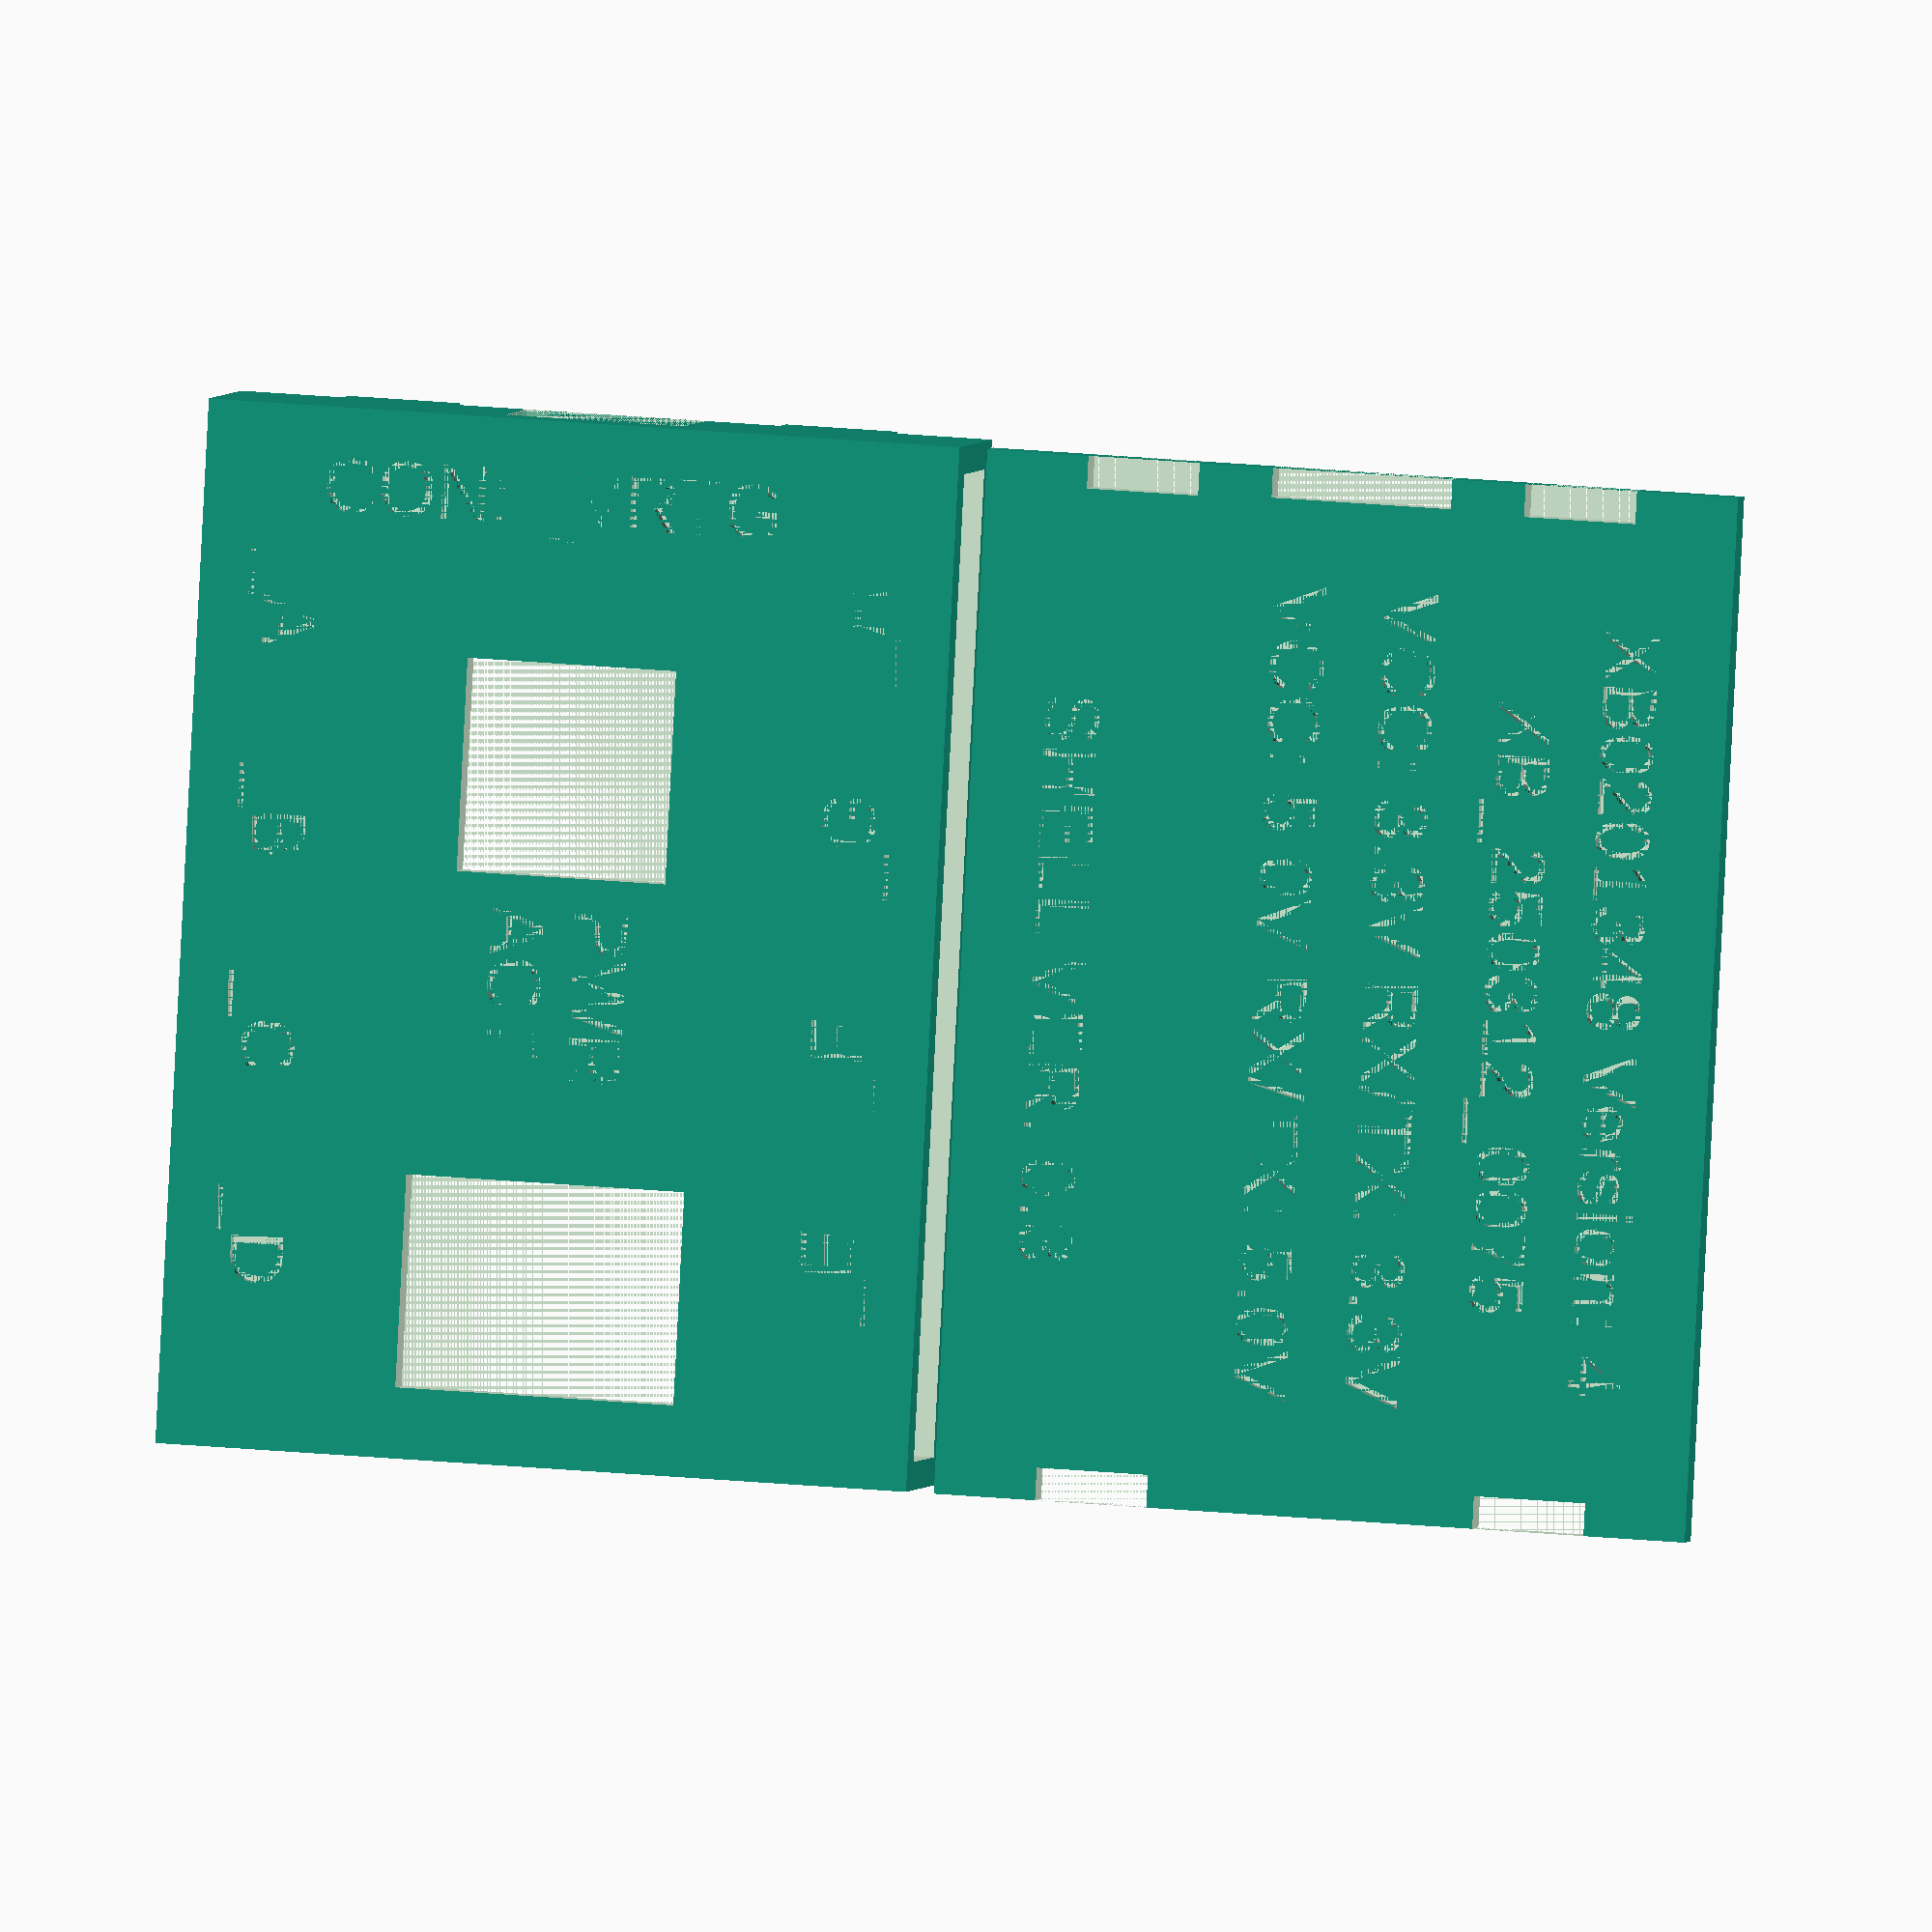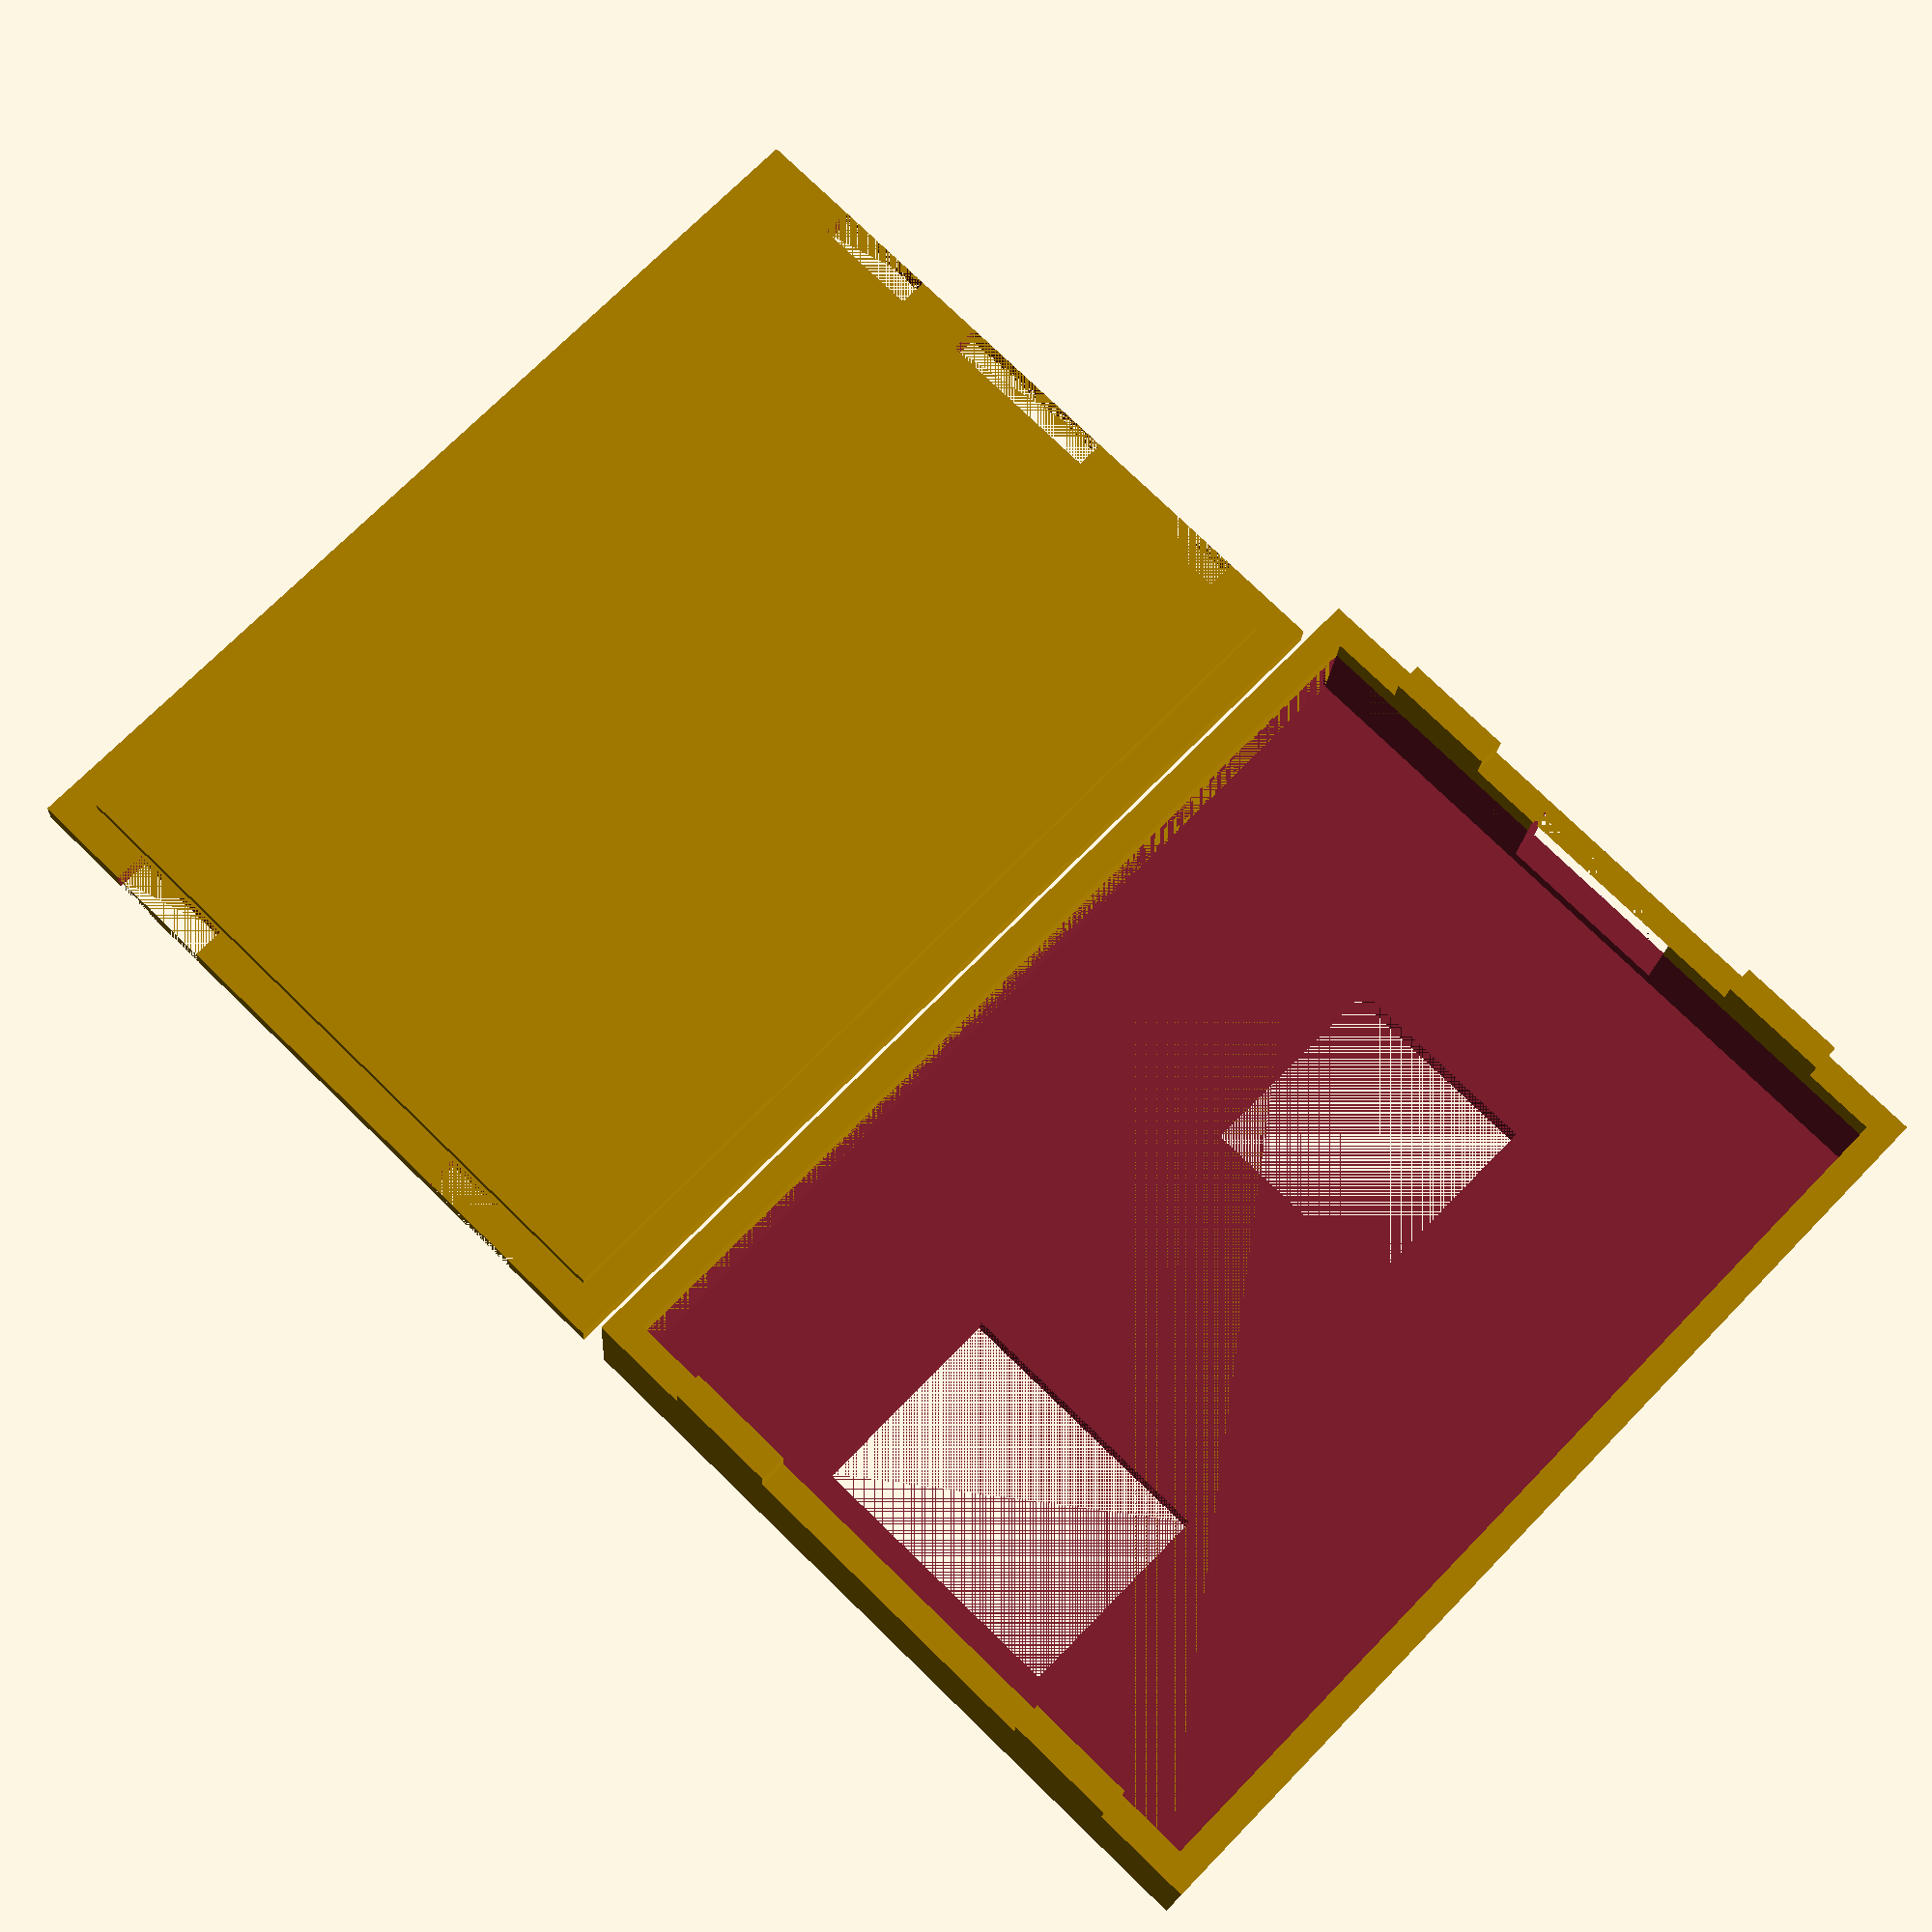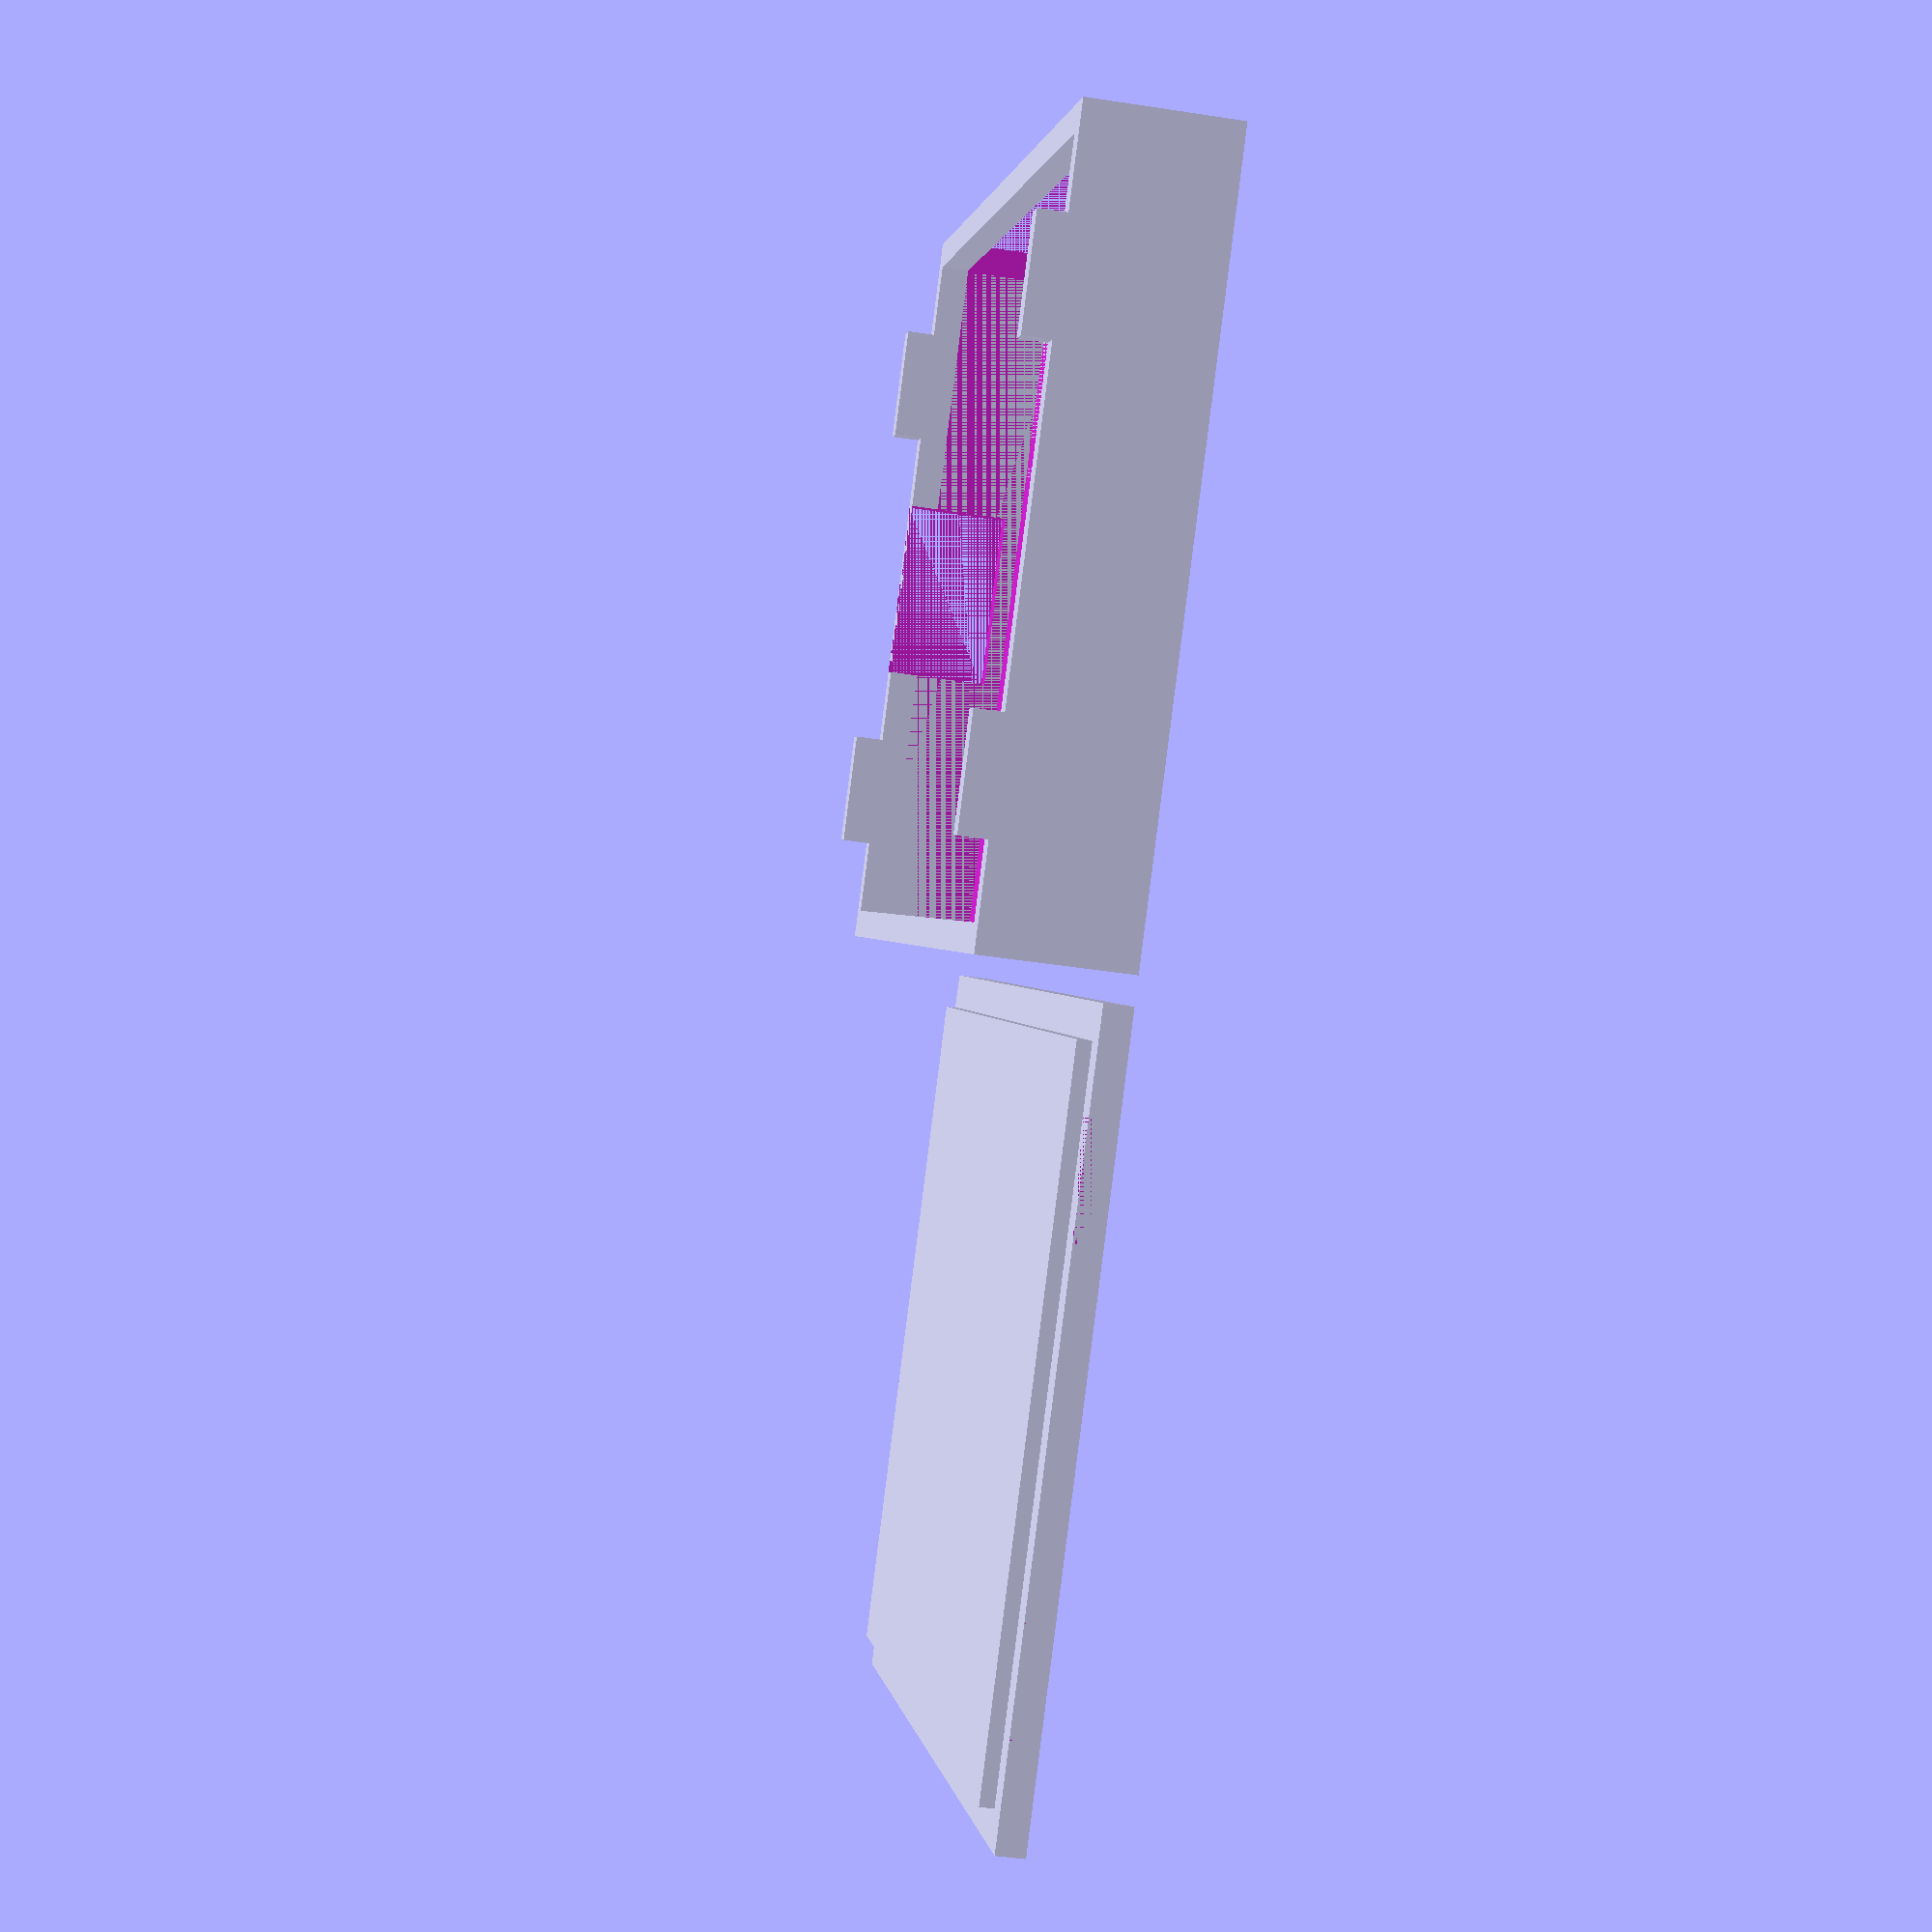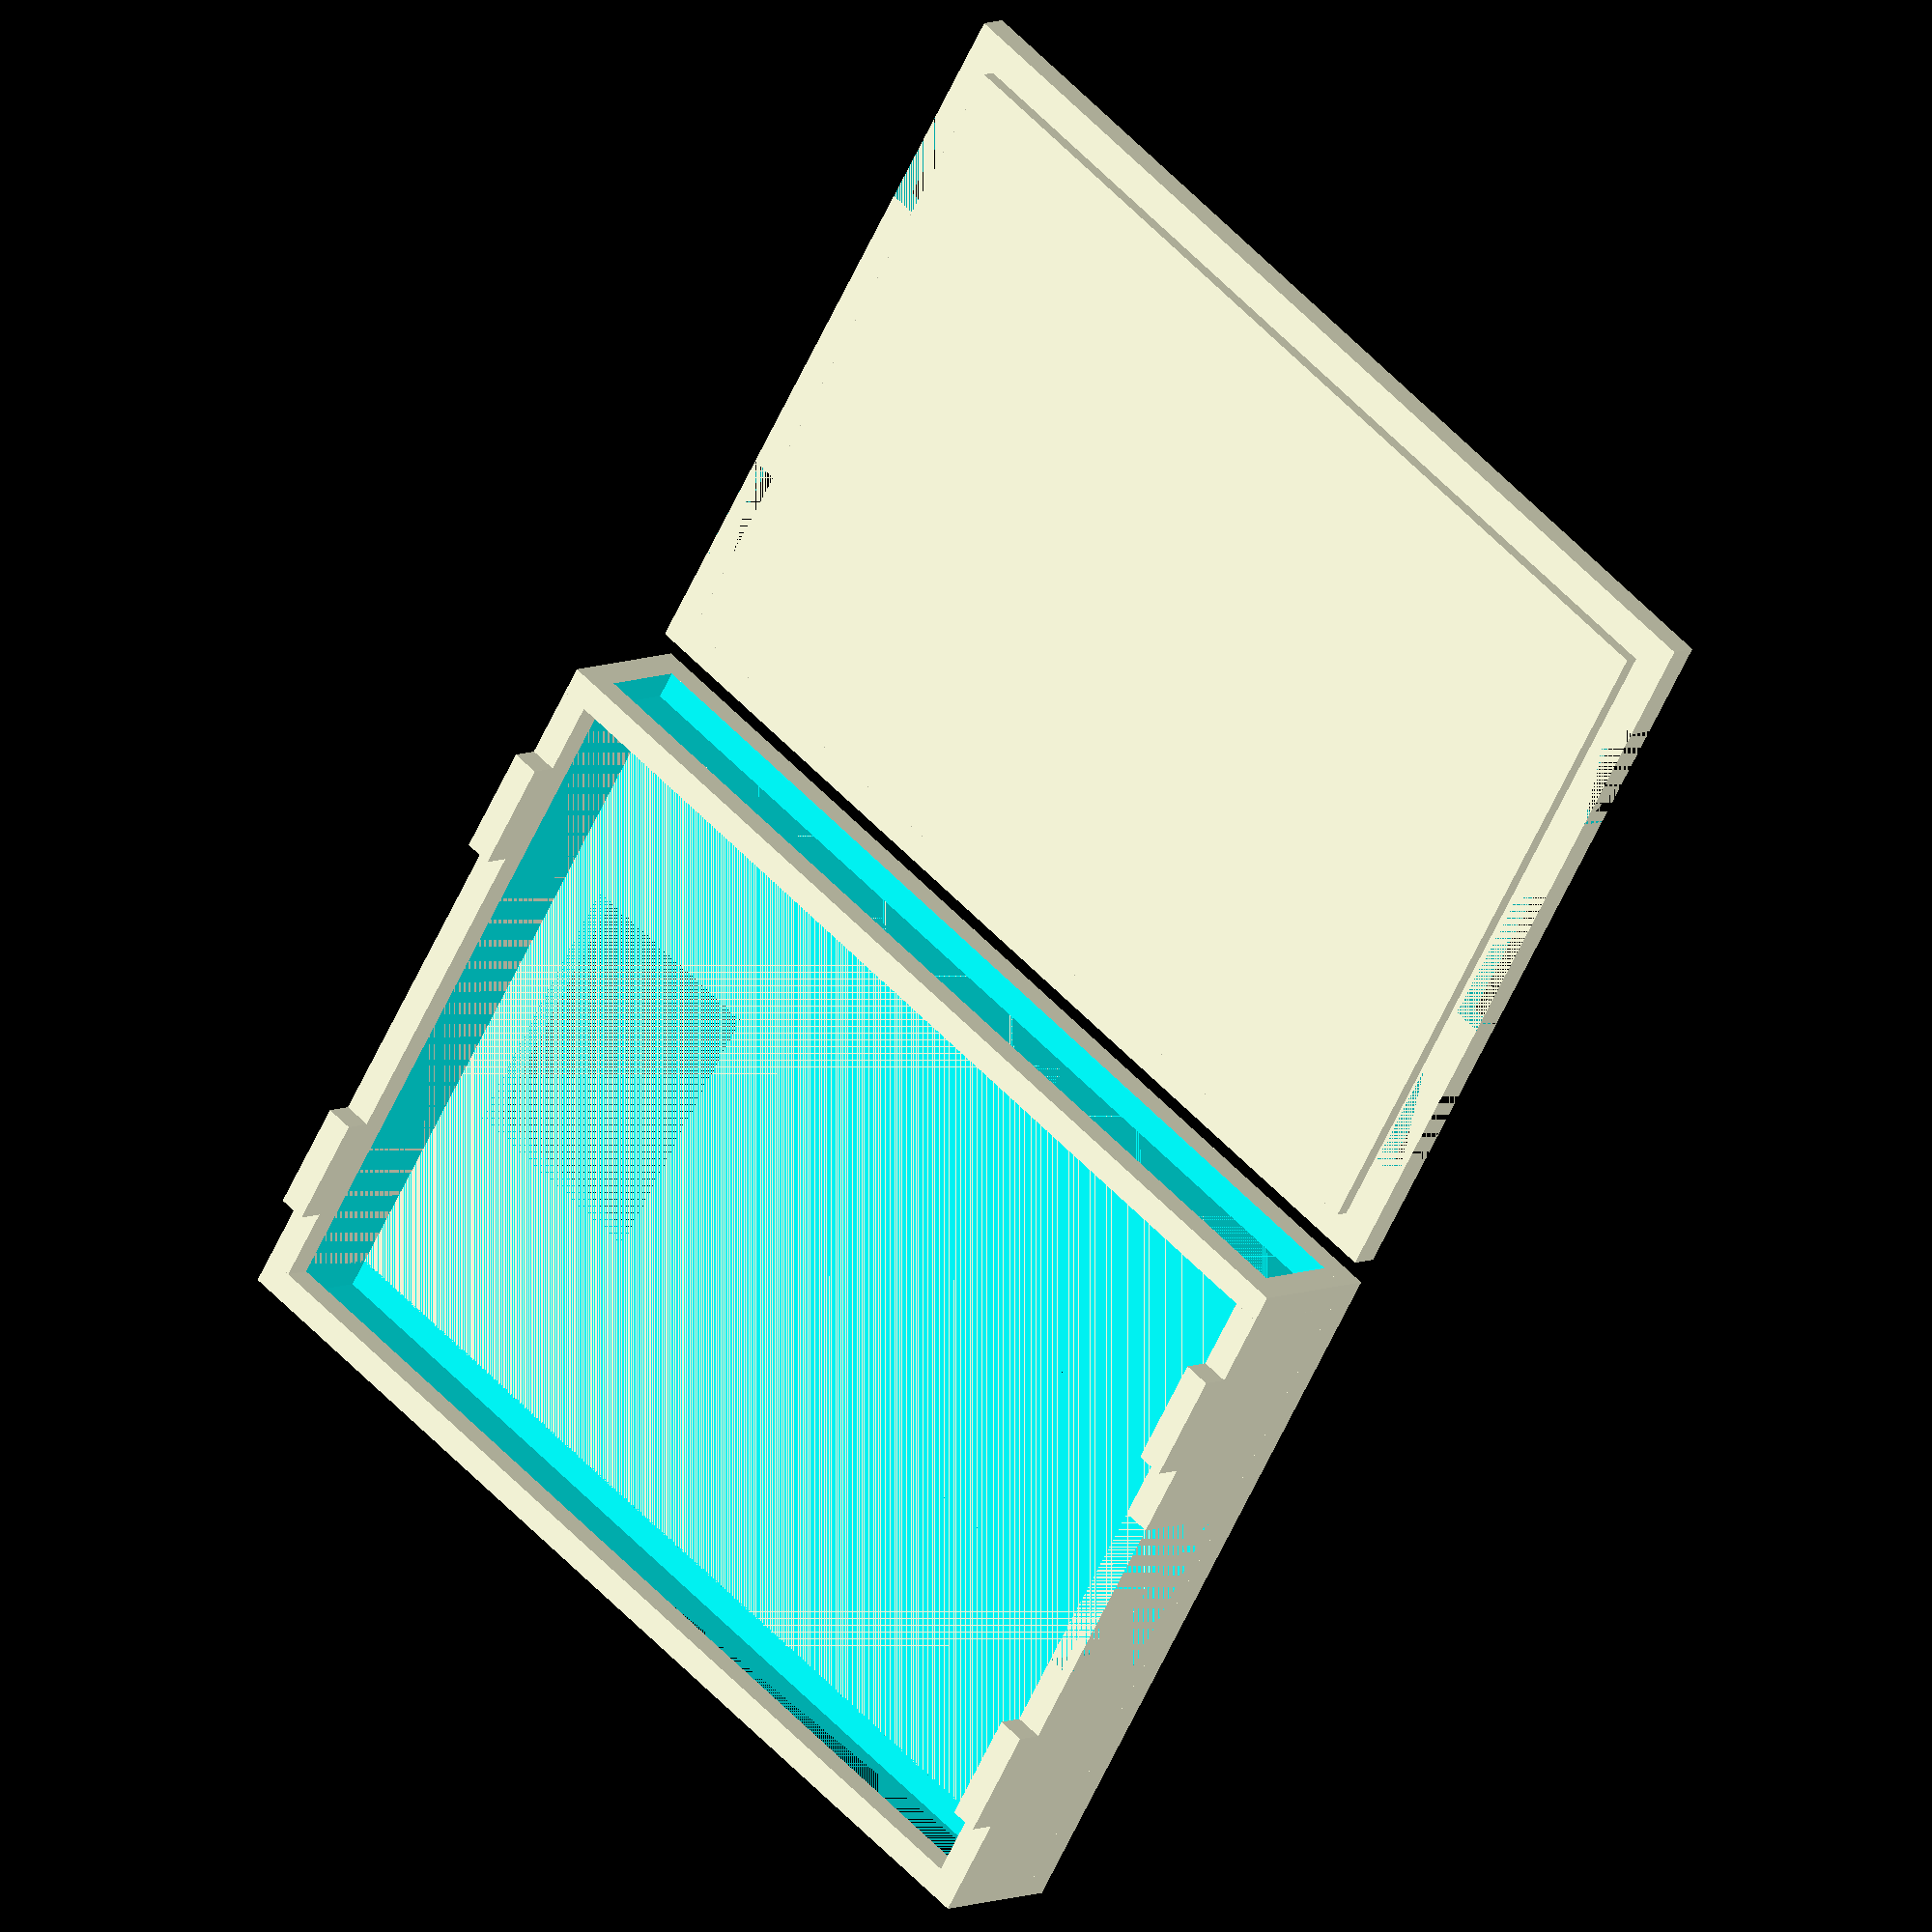
<openscad>
// PARAMETERS
pcb_length = 68.5;
pcb_width = 49;
pcb_height = 2;
usb_c_width = 8.9;
usb_c_height = 3.3;
usb_c_margin_w = 2;
usb_c_margin_h = 2;
serial_height = 6;
clearance = 0.5;
wall = 2;

// CLIP PARAMETERS
clip_width = 8;
clip_depth = wall; // clip depth equals wall thickness
clip_height = 2 * wall; // updated clip height = 2 * wall
clip_gap = 0.3;   // Clearance for snap fit
clips_per_side = 2;

// Cutout parameters
roof_cutout1_size = 15;
roof_cutout1_offset_x = wall + 15;
roof_cutout1_offset_y = (pcb_width + 2*clearance + 2*wall - roof_cutout1_size) / 2;
roof_cutout2_x = 15;
roof_cutout2_y = 20;
roof_cutout2_offset_x = (pcb_length + 2*clearance + 2*wall) - wall - 3 - roof_cutout2_x;
roof_cutout2_offset_y = (pcb_width + 2*clearance + 2*wall - roof_cutout2_y) / 2;

usb_c_cutout_width = usb_c_width + 2*usb_c_margin_w;
usb_c_cutout_height = usb_c_height + 2*usb_c_margin_h;

// Enclosure dimensions
inner_length = pcb_length + 2*clearance;
inner_width  = pcb_width  + 2*clearance;
inner_height = (pcb_height - wall) + serial_height + clearance;
outer_length = inner_length + 2*wall;
outer_width  = inner_width  + 2*wall;
outer_height = inner_height + wall*2;

// Push the PCB up so the connectors fit perfectly from the outside through the existing cutouts
floor_inner_raised_height = 1;

// Calculate USB cutout Y-range
usb_c_y_min = (outer_width / 2) - (usb_c_cutout_width / 2);
usb_c_y_max = (outer_width / 2) + (usb_c_cutout_width / 2);

text_size = 4;
text_depth = wall / 2;

// Function for safe clip positions, avoids USB port
function safe_clip_positions(count, total_length, wall, clip_width, avoid_min, avoid_max) =
    let(
        region1 = [wall, avoid_min - clip_width],
        region2 = [avoid_max, total_length - wall - clip_width],
        region1_len = max(0, region1[1] - region1[0]),
        region2_len = max(0, region2[1] - region2[0]),
        total_len = region1_len + region2_len
    )
    count == 2 ?
        // One in each region, centered
        [ region1_len > 0 ? region1[0] + region1_len/2 : region2[0] + region2_len/2,
          region2_len > 0 ? region2[0] + region2_len/2 : region1[0] + region1_len/2 ] :
    count == 4 ?
        // Two in each region, quarter and three-quarter points
        [ region1[0] + region1_len/4, region1[0] + 3*region1_len/4,
          region2[0] + region2_len/4, region2[0] + 3*region2_len/4 ] :
    []; // Extend as needed

// Clip slot in floor (negative, to be subtracted)
module clip_slot(y_pos) {
    // At floor top surface (z=0), slots go into the floor thickness (z positive)
    translate([0, y_pos, 0])
        cube([clip_depth + clip_gap, clip_width, clip_height]);
    translate([outer_length - clip_depth - clip_gap, y_pos, 0])
        cube([clip_depth + clip_gap, clip_width, clip_height]);
}

// Clip tab on shell (positive, to be added)
module clip_tab(y_pos) {
    // Tabs stick down from shell bottom (z=wall), so translate to z=wall - clip_height
    translate([0, y_pos, wall - clip_height])
        cube([clip_depth, clip_width, clip_height]);
    translate([outer_length - clip_depth, y_pos, wall - clip_height])
        cube([clip_depth, clip_width, clip_height]);
}

// SHELL (no bottom)
module shell() {
    difference() {
        union() {
            // Walls and top plate
            translate([0, 0, 0])
                cube([outer_length, wall, outer_height]);
            translate([0, outer_width - wall, 0])
                cube([outer_length, wall, outer_height]);
            translate([0, wall, 0])
                cube([wall, outer_width - 2*wall, outer_height]);
            translate([outer_length - wall, wall, 0])
                cube([wall, outer_width - 2*wall, outer_height]);
            translate([0, 0, outer_height - wall])
                cube([outer_length, outer_width, wall]);

            // --- CLIP TABS ON SHELL ---
            for (y_pos = safe_clip_positions(clips_per_side, outer_width, wall, clip_width, usb_c_y_min, usb_c_y_max))
                clip_tab(y_pos);
        }

        // Hollow for PCB and connectors (starts at z=wall)
        translate([wall, wall, wall])
            cube([inner_length, inner_width, inner_height]);

        // Openings on both long sides (for serial connectors)
        translate([wall, 0, wall])
            cube([inner_length, wall + 0.1, inner_height]);
        translate([wall, outer_width - wall, wall])
            cube([inner_length, wall + 0.1, inner_height]);

        translate([wall + text_size, inner_width / 2, outer_height - wall + text_depth])
            rotate([0,0,90])
            linear_extrude(text_depth)
                text("CON: _VRTG", size = text_size, halign = "center", valign = "center");

        translate([wall + (15 * 1), wall + text_size, outer_height - wall + text_depth])
            linear_extrude(text_depth)
                text("_A", size = text_size, halign = "right", valign = "center");

        translate([wall + (15 * 2), wall + text_size, outer_height - wall + text_depth])
            linear_extrude(text_depth)
                text("_B", size = text_size, halign = "right", valign = "center");

        translate([wall + (15 * 3), wall + text_size, outer_height - wall + text_depth])
            linear_extrude(text_depth)
                text("_C", size = text_size, halign = "right", valign = "center");

        translate([wall + (15 * 4), wall + text_size, outer_height - wall + text_depth])
            linear_extrude(text_depth)
                text("_D", size = text_size, halign = "right", valign = "center");

        translate([wall + (15 * 4), outer_width - wall - text_size, outer_height - wall + text_depth])
            rotate([180,180,0])
            linear_extrude(text_depth)
                text("_E", size = text_size, halign = "left", valign = "center");

        translate([wall + (15 * 3), outer_width - wall - text_size, outer_height - wall + text_depth])
            rotate([180,180,0])
            linear_extrude(text_depth)
                text("_F", size = text_size, halign = "left", valign = "center");

        translate([wall + (15 * 2), outer_width - wall - text_size, outer_height - wall + text_depth])
            rotate([180,180,0])
            linear_extrude(text_depth)
                text("_G", size = text_size, halign = "left", valign = "center");

        translate([wall + (15 * 1), outer_width - wall - text_size, outer_height - wall + text_depth])
            rotate([180,180,0])
            linear_extrude(text_depth)
                text("_H", size = text_size, halign = "left", valign = "center");

        // USB-C cutout extending to floor
        translate([0, outer_width / 2 - usb_c_cutout_width / 2, 0])
            cube([wall + 0.1, usb_c_cutout_width, usb_c_cutout_height]);

        // Roof (top) cutout 1
        translate([roof_cutout1_offset_x, roof_cutout1_offset_y, outer_height - wall])
            cube([roof_cutout1_size, roof_cutout1_size, wall + 0.1]);

        translate([roof_cutout1_offset_x + roof_cutout1_size + (text_size / 2), roof_cutout1_offset_y + (roof_cutout1_size / 2) + 3, outer_height - wall + text_depth])
            linear_extrude(text_depth)
                text("PWR", size = text_size, halign = "left", valign = "center");

        translate([roof_cutout1_offset_x + roof_cutout1_size + (text_size / 2), roof_cutout1_offset_y + (roof_cutout1_size / 2) - 3, outer_height - wall + text_depth])
            linear_extrude(text_depth)
                text("ACT", size = text_size, halign = "left", valign = "center");

        // Roof (top) cutout 2 (1x3cm)
        translate([roof_cutout2_offset_x, roof_cutout2_offset_y, outer_height - wall])
            cube([roof_cutout2_x, roof_cutout2_y, wall + 0.1]);
    }
}

// FLOOR (bottom plate with slots and USB cutout)
module floor_baseplate() {
    difference() {
        cube([outer_length, outer_width, wall]);

        // --- CLIP SLOTS ON FLOOR ---
        for (y_pos = safe_clip_positions(clips_per_side, outer_width, wall, clip_width, usb_c_y_min, usb_c_y_max))
            clip_slot(y_pos);

        // --- USB PORT CUTOUT IN FLOOR ---
        translate([0, usb_c_y_min, 0])
            cube([wall + 0.1, usb_c_cutout_width, wall + 0.1]);

        translate([outer_length / 2, (outer_width / 2) + (5 * text_size), wall - text_depth])
            linear_extrude(text_depth)
                text("XB0201348 Version: 4", size = text_size, halign = "center", valign = "center");

        translate([outer_length / 2, (outer_width / 2) + (3 * text_size), wall - text_depth])
            linear_extrude(text_depth)
                text("XB_250312_0075", size = text_size, halign = "center", valign = "center");

        translate([outer_length / 2, (outer_width / 2) + (1 * text_size), wall - text_depth])
            linear_extrude(text_depth)
                text("VCC: 3.3V RX/TX: 3.3V", size = text_size, halign = "center", valign = "center");

        translate([outer_length / 2, (outer_width / 2) - (1 * text_size), wall - text_depth])
            linear_extrude(text_depth)
                text("VCC: 5.0V RX/TX: 5.0V", size = text_size, halign = "center", valign = "center");

        translate([outer_length / 2, (outer_width / 2) - (5 * text_size), wall - text_depth])
            linear_extrude(text_depth)
                text("SHELL VER. 0.3", size = text_size, halign = "center", valign = "center");
    }
}

module floor_raised_area() {
    translate([wall + clearance, wall + clearance, -floor_inner_raised_height])
        cube([outer_length - (2 * (wall + clearance)), outer_width - (2 * (wall + clearance)), floor_inner_raised_height]);
}

module floor() {
    union() {
        floor_baseplate();
        floor_raised_area();
    }
}

// Show both parts, separated for clarity
shell();
translate([0, outer_width + wall, outer_height - wall]) // translate([0, 0, -wall - 2])
    floor();

</openscad>
<views>
elev=357.0 azim=93.0 roll=12.5 proj=o view=solid
elev=196.6 azim=225.9 roll=3.1 proj=p view=wireframe
elev=44.7 azim=134.5 roll=259.8 proj=p view=wireframe
elev=172.2 azim=147.8 roll=321.1 proj=o view=solid
</views>
